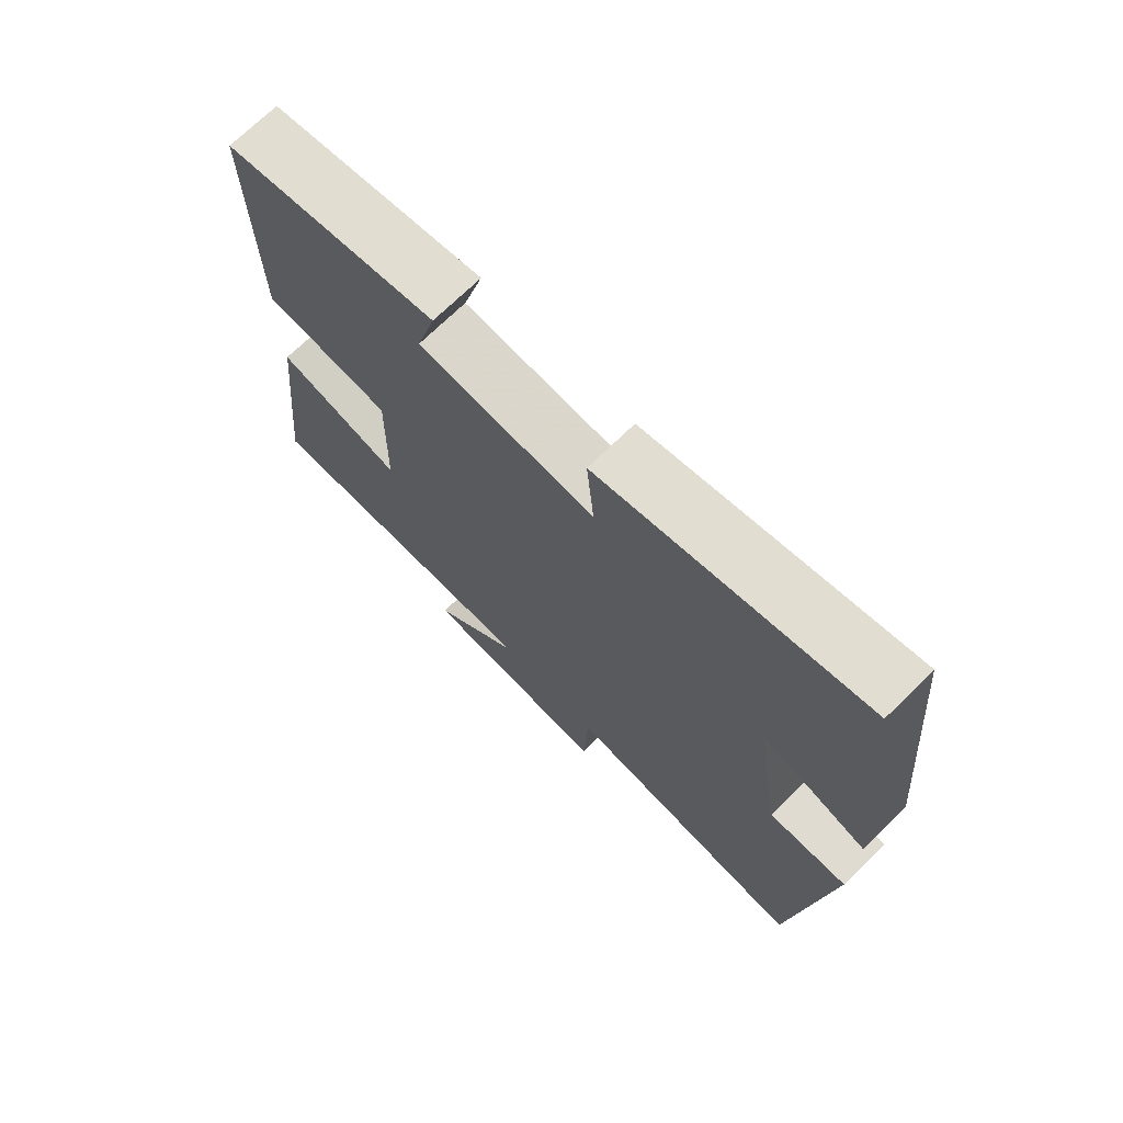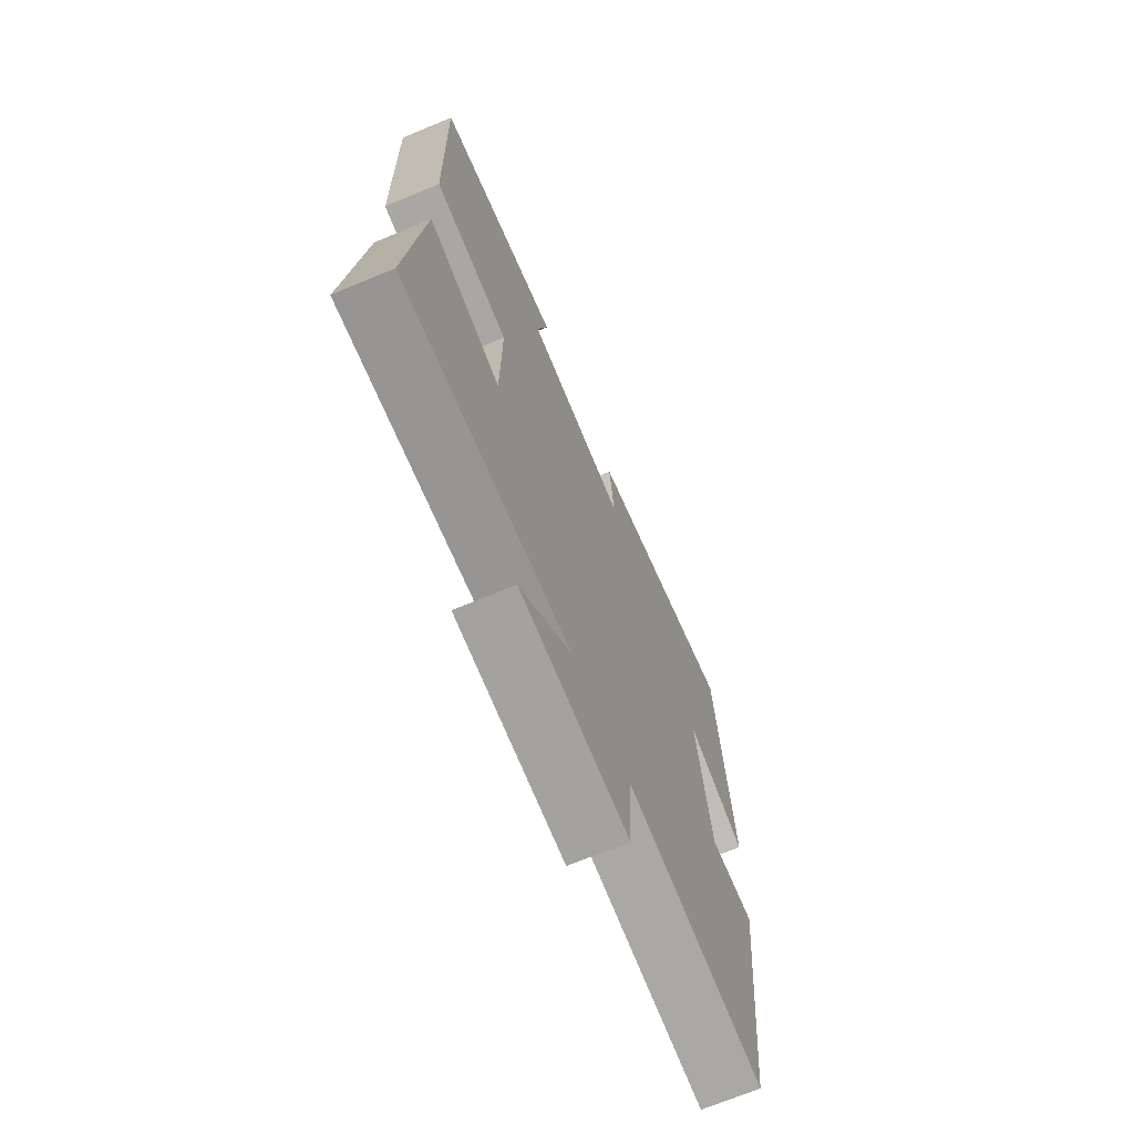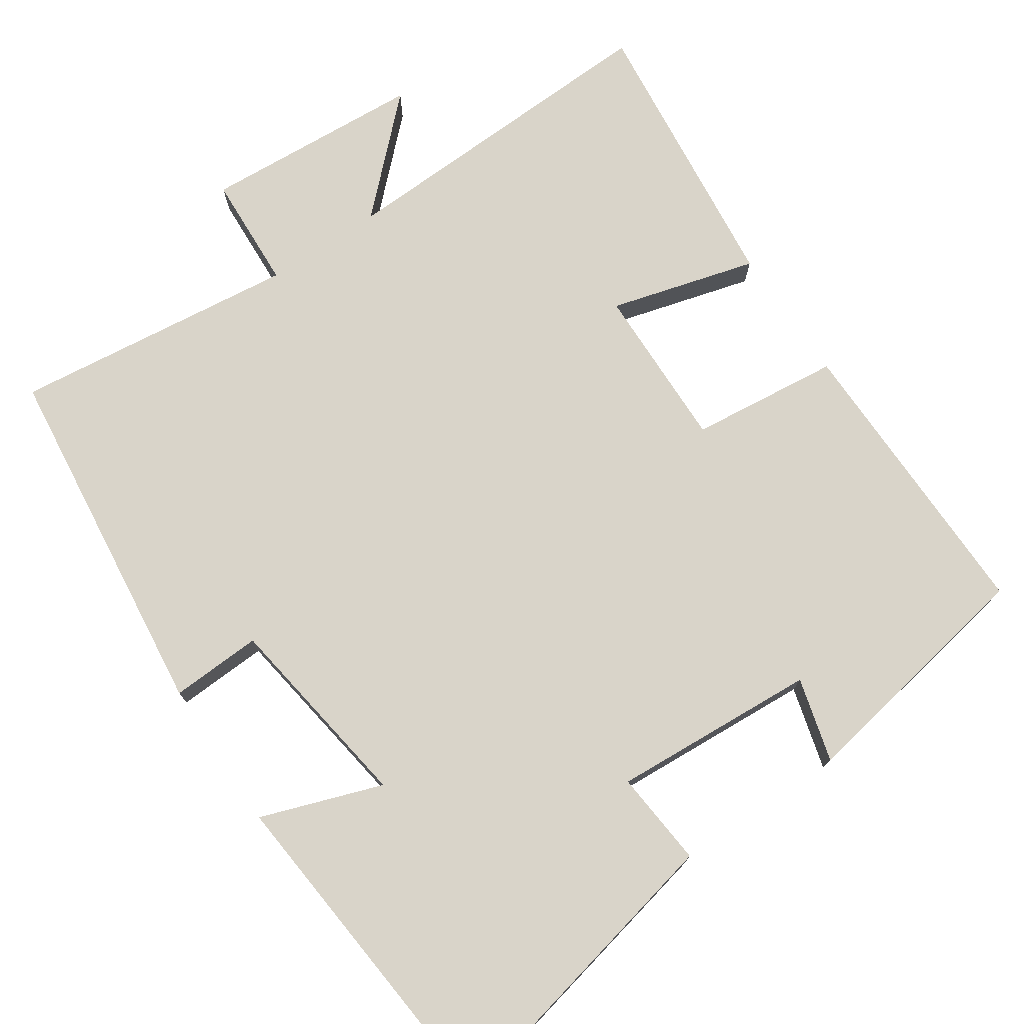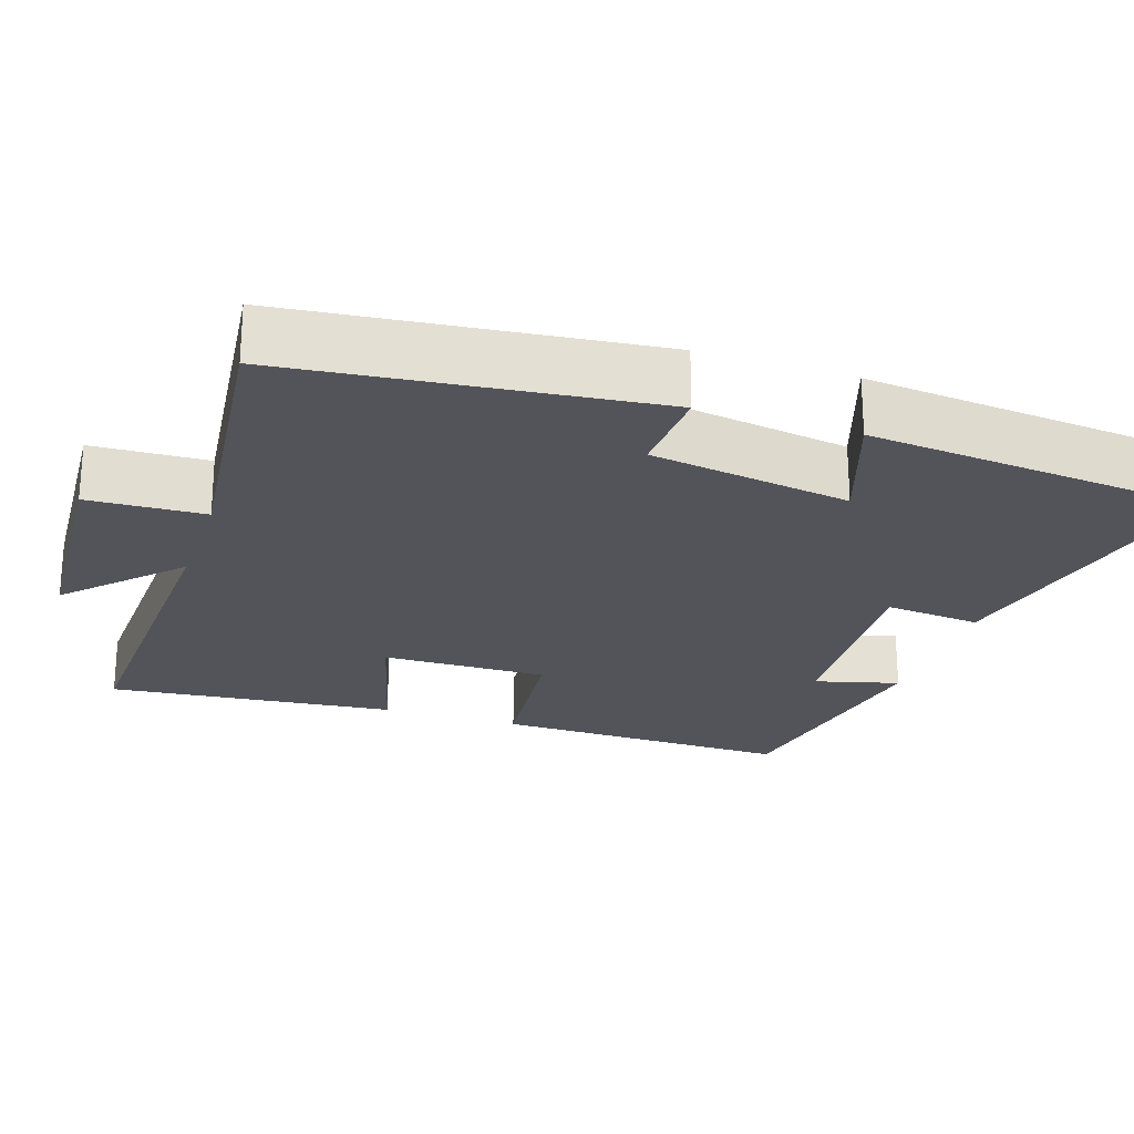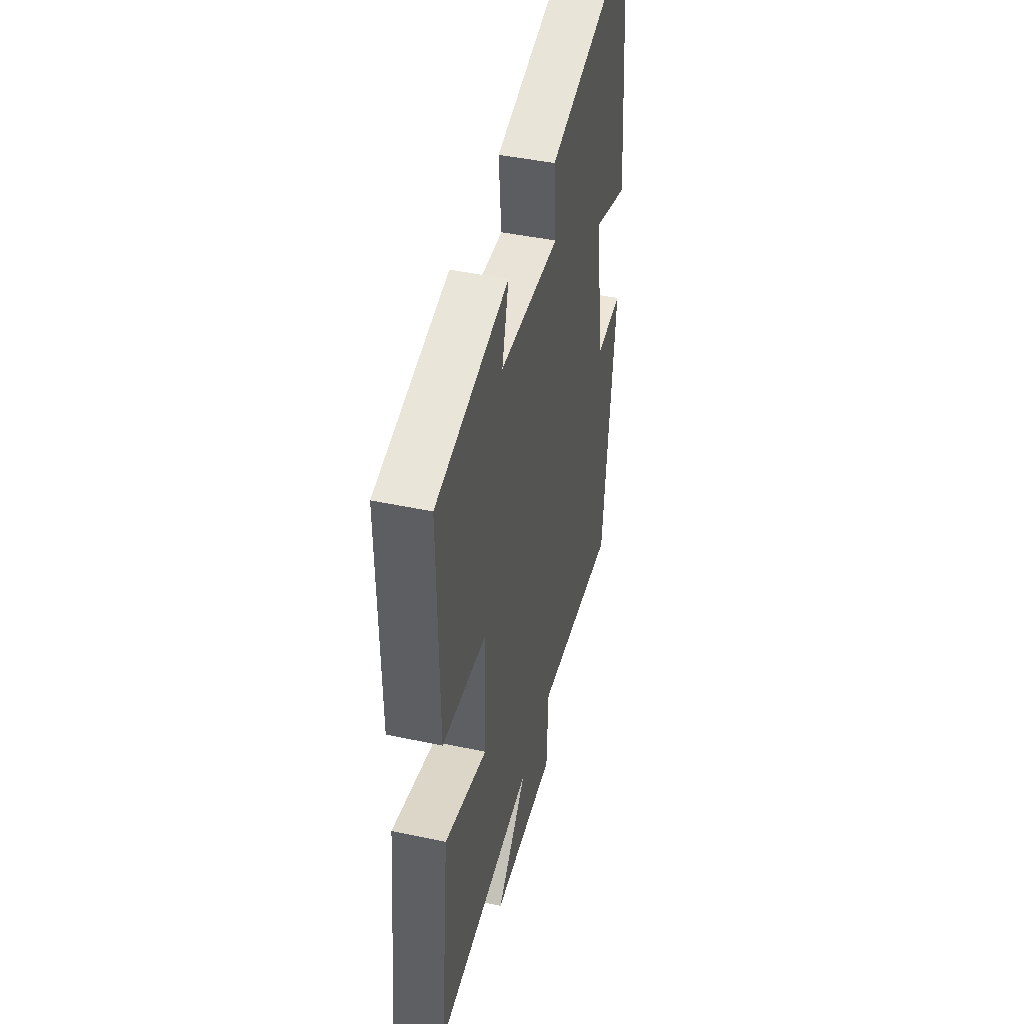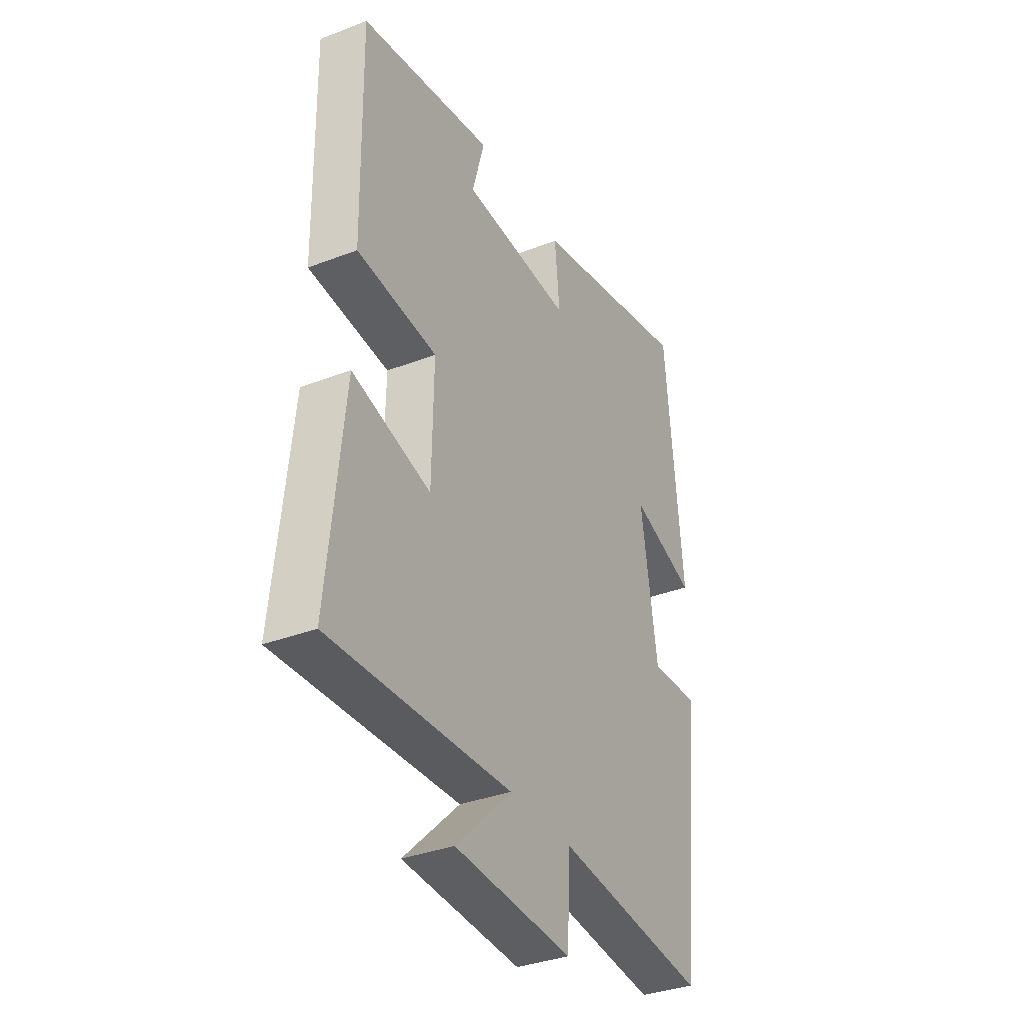
<metadata>
{"format":"obj","ext":"obj","renderer":"f3d","projection":"perspective","resolution":1024,"background":"white","views":[{"elev":71.5,"azim":-134.3,"up":"+Z"},{"elev":-69.5,"azim":112.6,"up":"+Z"},{"elev":74.9,"azim":-33.9,"up":"+Y"},{"elev":-23.7,"azim":-108.4,"up":"+Y"},{"elev":44.5,"azim":104.0,"up":"+Z"},{"elev":-35.0,"azim":117.2,"up":"+Z"}]}
</metadata>
<code>
v 0.54 0.07 -0.518
v 0.091 0.07 -0.5
v 0.23 0.07 -0.635
v -0.062 0.07 -0.653
v -0.069 0.07 -0.5
v -0.446 0.07 -0.543
v -0.5 0.07 -0.064
v -0.379 0.07 -0.07
v -0.339 0.07 0.194
v -0.5 0.07 0.138
v -0.458 0.07 0.59
v -0.053 0.07 0.5
v -0.065 0.07 0.373
v 0.207 0.07 0.389
v 0.177 0.07 0.5
v 0.506 0.07 0.441
v 0.5 0.07 0.047
v 0.302 0.07 0.026
v 0.306 0.07 -0.192
v 0.5 0.07 -0.139
v 0.54 0 -0.518
v 0.091 0 -0.5
v 0.23 0 -0.635
v -0.062 0 -0.653
v -0.069 0 -0.5
v -0.446 0 -0.543
v -0.5 0 -0.064
v -0.379 0 -0.07
v -0.339 0 0.194
v -0.5 0 0.138
v -0.458 0 0.59
v -0.053 0 0.5
v -0.065 0 0.373
v 0.207 0 0.389
v 0.177 0 0.5
v 0.506 0 0.441
v 0.5 0 0.047
v 0.302 0 0.026
v 0.306 0 -0.192
v 0.5 0 -0.139
f 19 20 1 2
f 18 19 2
f 16 17 18
f 14 15 16
f 14 16 18
f 13 14 18 2
f 11 12 13
f 10 11 13
f 9 10 13
f 8 9 13 2
f 5 6 7 8
f 2 3 4 5
f 2 5 8
f 22 21 40 39
f 22 39 38
f 38 37 36
f 36 35 34
f 38 36 34
f 22 38 34 33
f 33 32 31
f 33 31 30
f 33 30 29
f 22 33 29 28
f 28 27 26 25
f 25 24 23 22
f 28 25 22
f 1 21 22 2
f 2 22 23 3
f 3 23 24 4
f 4 24 25 5
f 5 25 26 6
f 6 26 27 7
f 7 27 28 8
f 8 28 29 9
f 9 29 30 10
f 10 30 31 11
f 11 31 32 12
f 12 32 33 13
f 13 33 34 14
f 14 34 35 15
f 15 35 36 16
f 16 36 37 17
f 17 37 38 18
f 18 38 39 19
f 19 39 40 20
f 20 40 21 1

</code>
